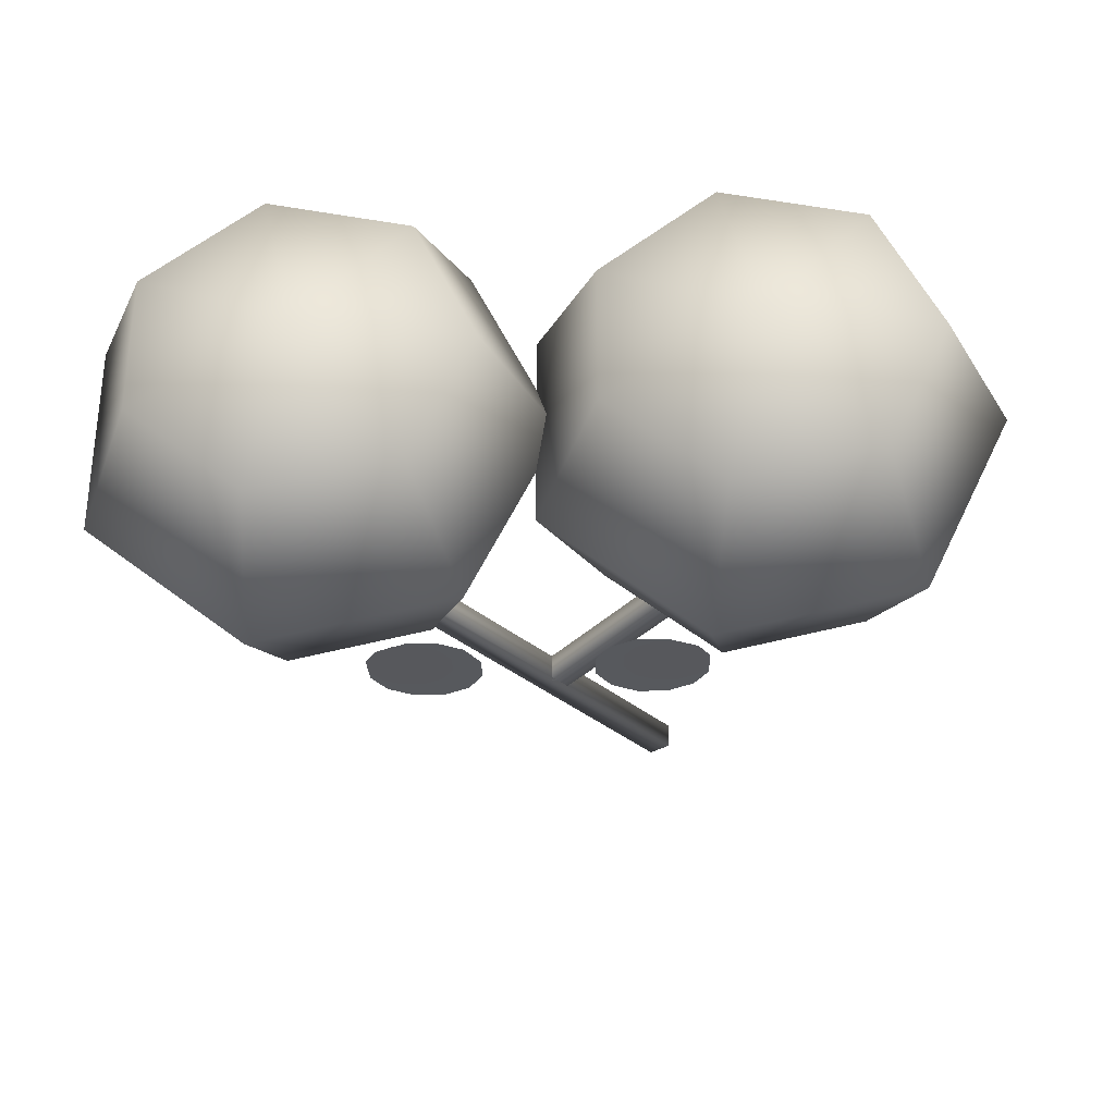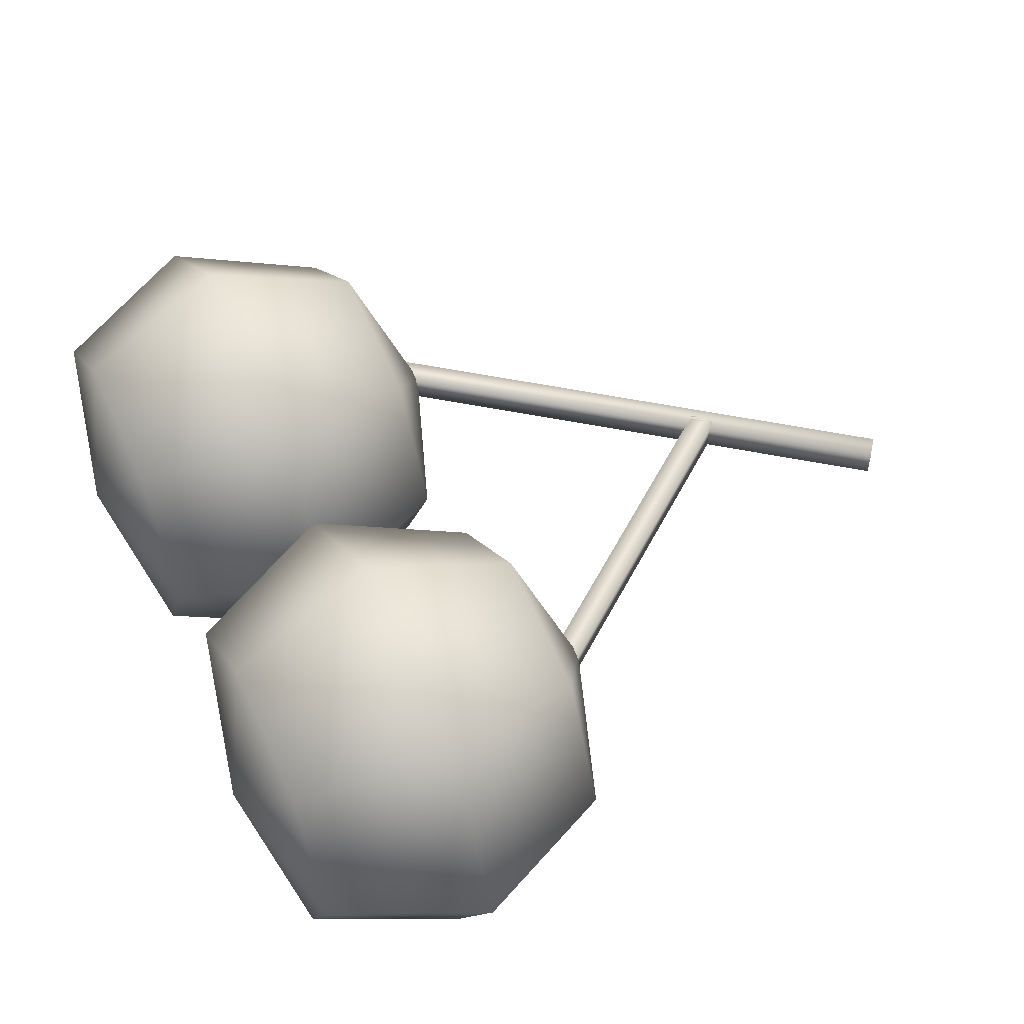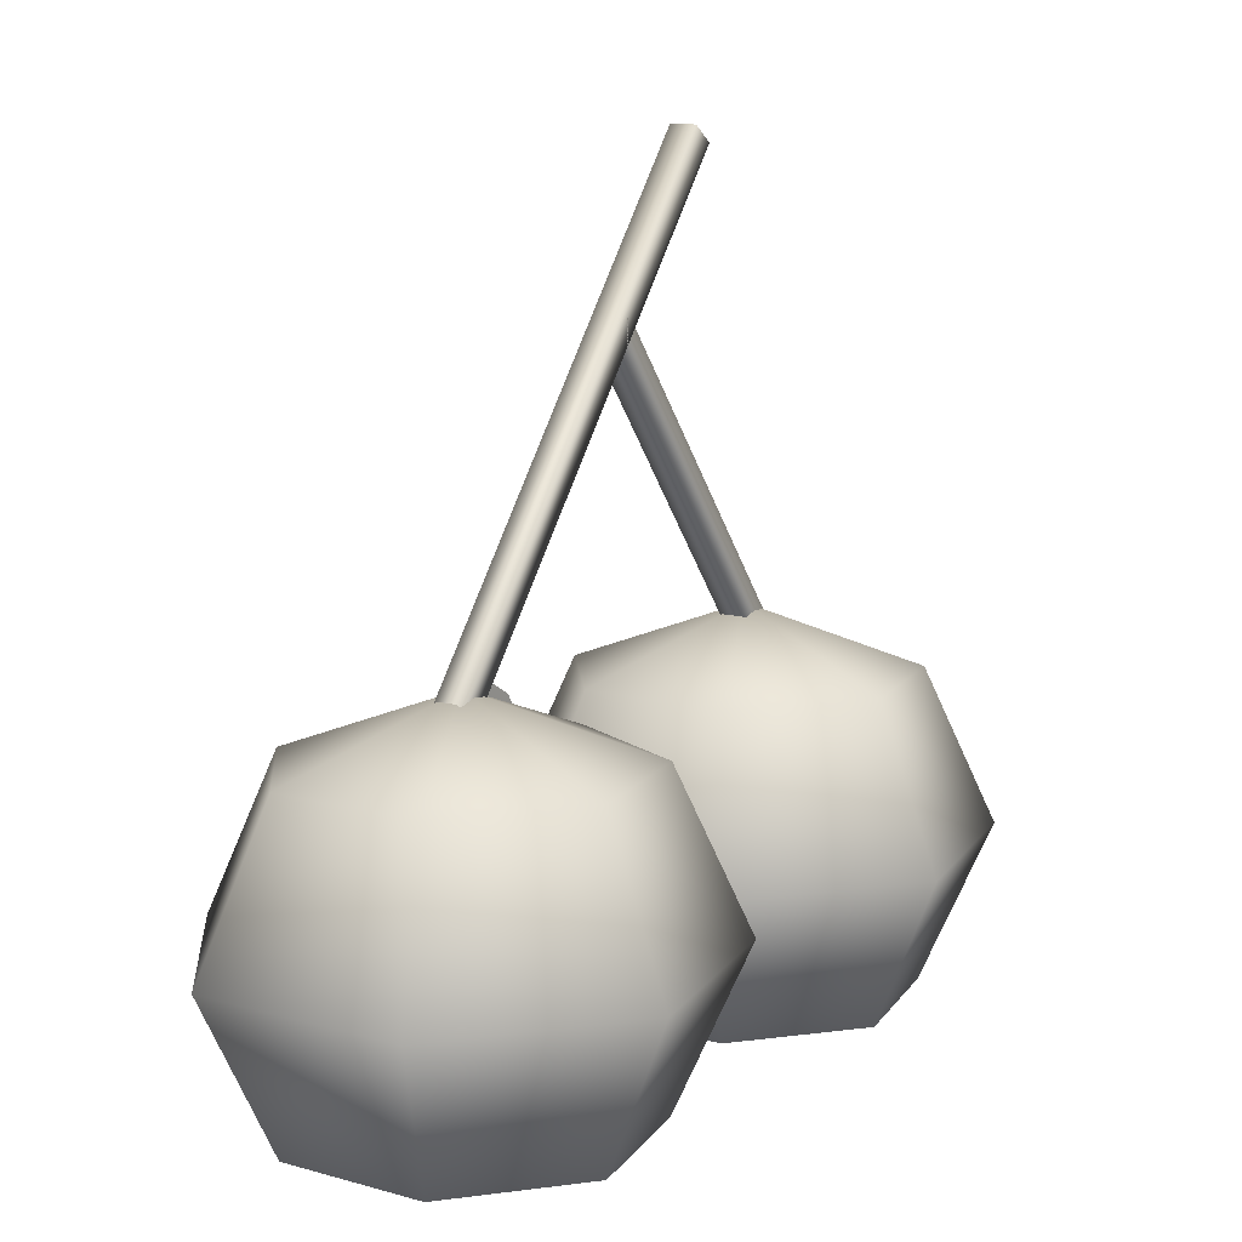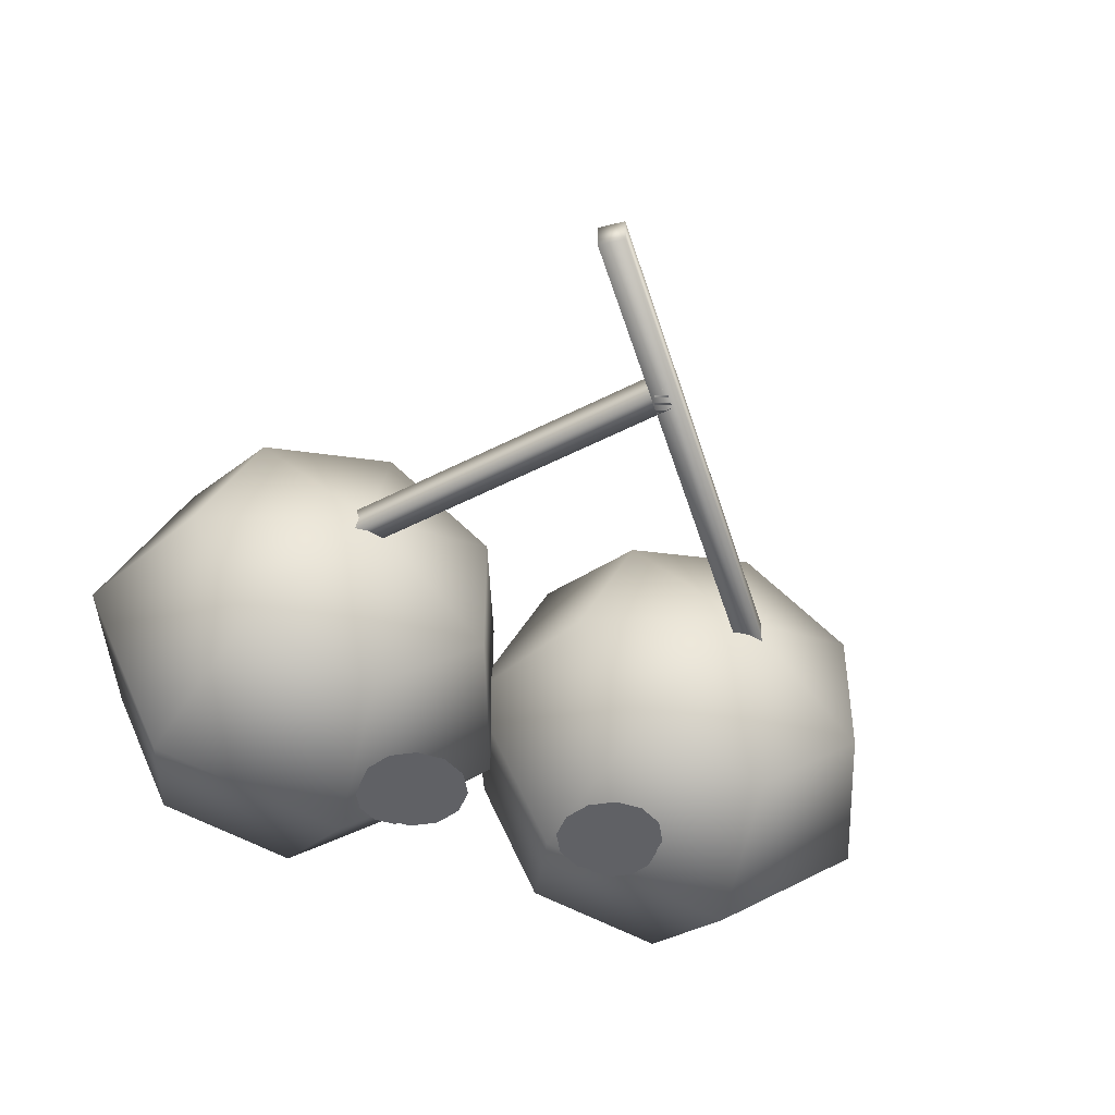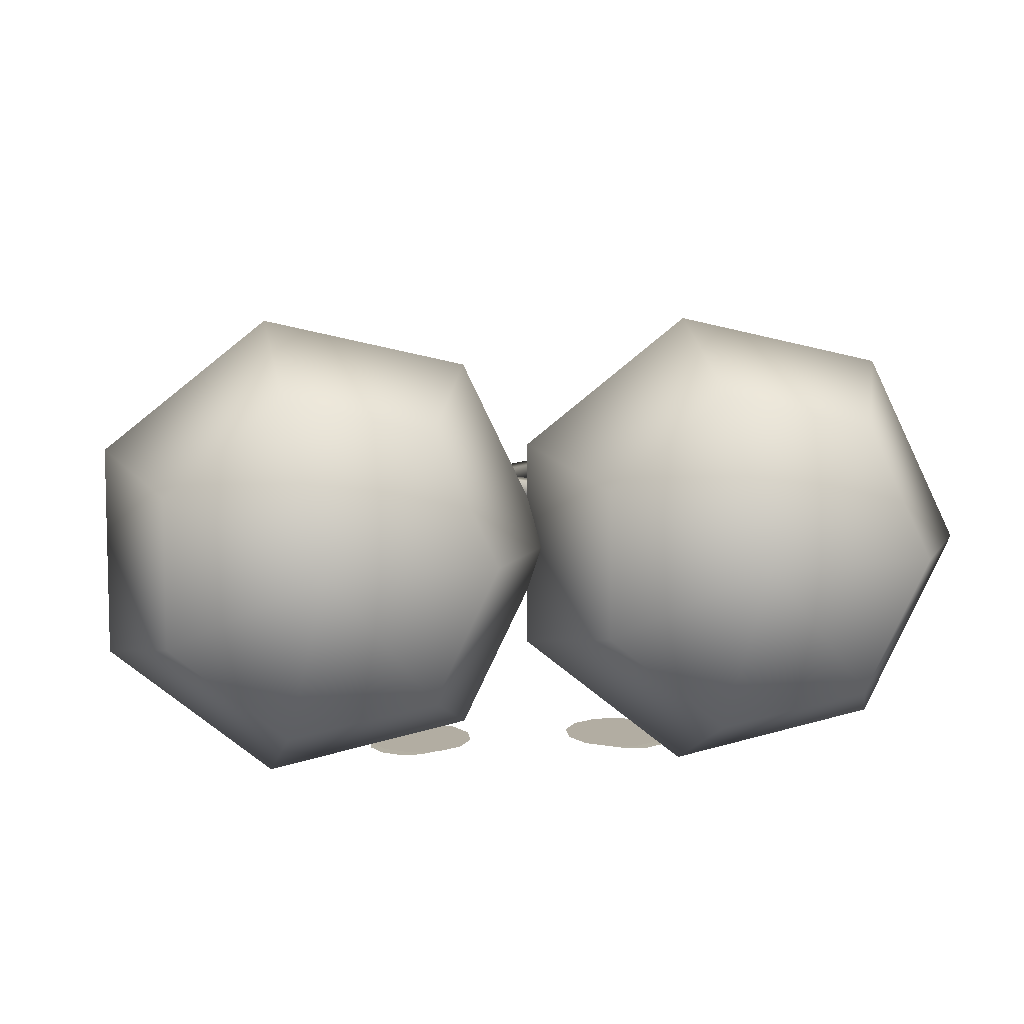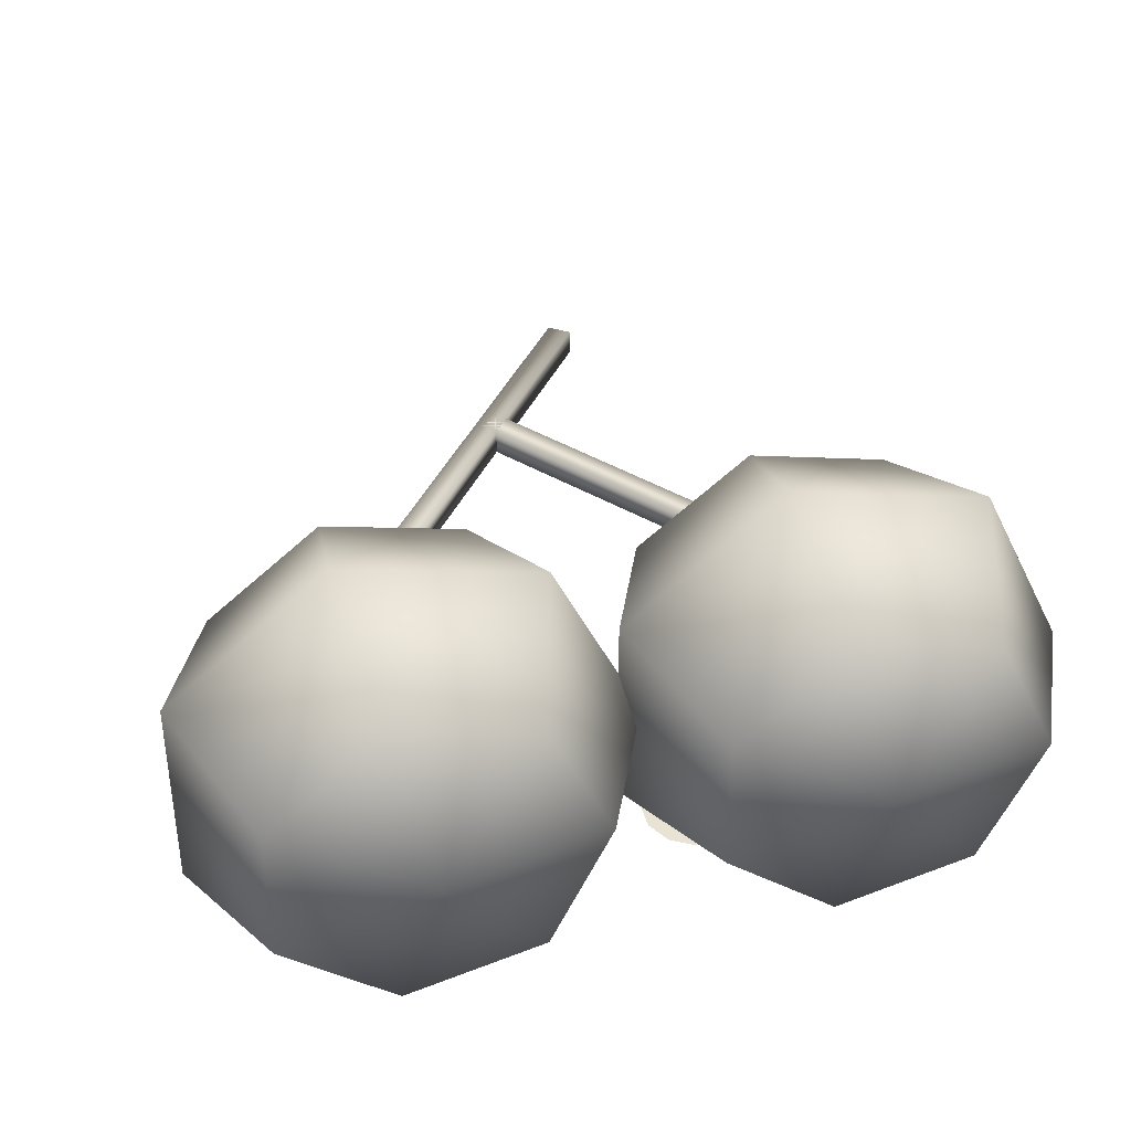
<metadata>
{"format":"obj","ext":"obj","renderer":"f3d","projection":"perspective","resolution":1024,"background":"white","views":[{"elev":-32.1,"azim":2.2,"up":"+Z"},{"elev":54.3,"azim":64.5,"up":"+Z"},{"elev":11.6,"azim":-56.0,"up":"+Y"},{"elev":-45.3,"azim":158.8,"up":"+Z"},{"elev":8.1,"azim":-6.8,"up":"+Z"},{"elev":38.5,"azim":-15.4,"up":"+Z"}]}
</metadata>
<code>
o body
v -0.5 0 0
v -0.5 0.9375 -0
v -0.8536 0.7911 0.1703
v -1 0.4375 0.2408
v -0.8536 0.08395 0.1703
v -0.5873 0.7911 0.3826
v -0.6235 0.4375 0.541
v -0.5873 0.08395 0.3826
v -0.2553 0.7911 0.3068
v -0.154 0.4375 0.4339
v -0.2553 0.08395 0.3068
v -0.1076 0.7911 -0
v 0.05496 0.4375 -0
v -0.1076 0.08395 -0
v -0.2553 0.7911 -0.3068
v -0.154 0.4375 -0.4339
v -0.2553 0.08395 -0.3068
v -0.5873 0.7911 -0.3826
v -0.6235 0.4375 -0.541
v -0.5873 0.08395 -0.3826
v -0.8536 0.7911 -0.1703
v -1 0.4375 -0.2408
v -0.8536 0.08395 -0.1703
v 0.5 0 0
v 0.5 0.9375 -0
v 0.1464 0.7911 0.1703
v 0 0.4375 0.2408
v 0.1464 0.08395 0.1703
v 0.4127 0.7911 0.3826
v 0.3765 0.4375 0.541
v 0.4127 0.08395 0.3826
v 0.7447 0.7911 0.3068
v 0.846 0.4375 0.4339
v 0.7447 0.08395 0.3068
v 0.8924 0.7911 -0
v 1.055 0.4375 -0
v 0.8924 0.08395 -0
v 0.7447 0.7911 -0.3068
v 0.846 0.4375 -0.4339
v 0.7447 0.08395 -0.3068
v 0.4127 0.7911 -0.3826
v 0.3765 0.4375 -0.541
v 0.4127 0.08395 -0.3826
v 0.1464 0.7911 -0.1703
v 0 0.4375 -0.2408
v 0.1464 0.08395 -0.1703
f 3 6 2
f 3 4 7 6
f 4 5 8 7
f 8 5 1
f 6 9 2
f 6 7 10 9
f 7 8 11 10
f 11 8 1
f 9 12 2
f 9 10 13 12
f 10 11 14 13
f 14 11 1
f 12 15 2
f 12 13 16 15
f 13 14 17 16
f 17 14 1
f 15 18 2
f 15 16 19 18
f 16 17 20 19
f 20 17 1
f 18 21 2
f 18 19 22 21
f 19 20 23 22
f 23 20 1
f 21 3 2
f 21 22 4 3
f 22 23 5 4
f 5 23 1
f 26 29 25
f 26 27 30 29
f 27 28 31 30
f 31 28 24
f 29 32 25
f 29 30 33 32
f 30 31 34 33
f 34 31 24
f 32 35 25
f 32 33 36 35
f 33 34 37 36
f 37 34 24
f 35 38 25
f 35 36 39 38
f 36 37 40 39
f 40 37 24
f 38 41 25
f 38 39 42 41
f 39 40 43 42
f 43 40 24
f 41 44 25
f 41 42 45 44
f 42 43 46 45
f 46 43 24
f 44 26 25
f 44 45 27 26
f 45 46 28 27
f 28 46 24
o hair
v 0.4939 0.8617 0.03125
v -0.03877 1.556 0.03125
v 0.5435 0.8998 0.03125
v 0.01081 1.594 0.03125
v 0.4939 0.8617 -0.03125
v -0.03877 1.556 -0.03125
v 0.5435 0.8998 -0.03125
v 0.01081 1.594 -0.03125
v -0.5496 0.913 0.03125
v 0.2494 1.954 0.03125
v -0.5 0.875 0.03125
v 0.299 1.916 0.03125
v -0.5496 0.913 -0.03125
v 0.2494 1.954 -0.03125
v -0.5 0.875 -0.03125
v 0.299 1.916 -0.03125
f 48 47 49 50
f 53 51 52 54
f 51 47 48 52
f 50 49 53 54
f 56 55 57 58
f 61 59 60 62
f 59 55 56 60
f 58 57 61 62
f 60 56 58 62
o left_eye
v -0.2812 0.5781 -0.5219
v -0.2561 0.4845 -0.5273
v -0.2126 0.5096 -0.5259
v -0.1875 0.553 -0.5233
v -0.1875 0.6032 -0.5204
v -0.2126 0.6467 -0.5179
v -0.2561 0.6718 -0.5164
v -0.3064 0.6718 -0.5164
v -0.3499 0.6467 -0.5179
v -0.375 0.6032 -0.5204
v -0.375 0.553 -0.5233
v -0.3499 0.5096 -0.5259
v -0.3064 0.4845 -0.5273
v -0.25 0.6094 -0.5156
v -0.2165 0.4845 -0.5211
v -0.1585 0.518 -0.5196
v -0.125 0.5759 -0.5171
v -0.125 0.6428 -0.5142
v -0.1585 0.7008 -0.5116
v -0.2165 0.7343 -0.5102
v -0.2835 0.7343 -0.5102
v -0.3415 0.7008 -0.5116
v -0.375 0.6428 -0.5142
v -0.375 0.5759 -0.5171
v -0.3415 0.518 -0.5196
v -0.2835 0.4845 -0.5211
f 66 65 63
f 67 66 63
f 68 67 63
f 69 68 63
f 70 69 63
f 71 70 63
f 72 71 63
f 73 72 63
f 74 73 63
f 75 74 63
f 64 75 63
f 65 64 63
f 79 78 76
f 80 79 76
f 81 80 76
f 82 81 76
f 83 82 76
f 84 83 76
f 85 84 76
f 86 85 76
f 87 86 76
f 88 87 76
f 77 88 76
f 78 77 76
o right_eye
v 0.25 0.6094 -0.5156
v 0.2165 0.4845 -0.5211
v 0.1585 0.518 -0.5196
v 0.125 0.5759 -0.5171
v 0.125 0.6428 -0.5142
v 0.1585 0.7008 -0.5116
v 0.2165 0.7343 -0.5102
v 0.2835 0.7343 -0.5102
v 0.3415 0.7008 -0.5116
v 0.375 0.6428 -0.5142
v 0.375 0.5759 -0.5171
v 0.3415 0.518 -0.5196
v 0.2835 0.4845 -0.5211
v 0.2812 0.5781 -0.5219
v 0.2561 0.4845 -0.5273
v 0.2126 0.5096 -0.5259
v 0.1875 0.553 -0.5233
v 0.1875 0.6032 -0.5204
v 0.2126 0.6467 -0.5179
v 0.2561 0.6718 -0.5164
v 0.3064 0.6718 -0.5164
v 0.3499 0.6467 -0.5179
v 0.375 0.6032 -0.5204
v 0.375 0.553 -0.5233
v 0.3499 0.5096 -0.5259
v 0.3064 0.4845 -0.5273
f 91 92 89
f 92 93 89
f 93 94 89
f 94 95 89
f 95 96 89
f 96 97 89
f 97 98 89
f 98 99 89
f 99 100 89
f 100 101 89
f 101 90 89
f 90 91 89
f 104 105 102
f 105 106 102
f 106 107 102
f 107 108 102
f 108 109 102
f 109 110 102
f 110 111 102
f 111 112 102
f 112 113 102
f 113 114 102
f 114 103 102
f 103 104 102

</code>
